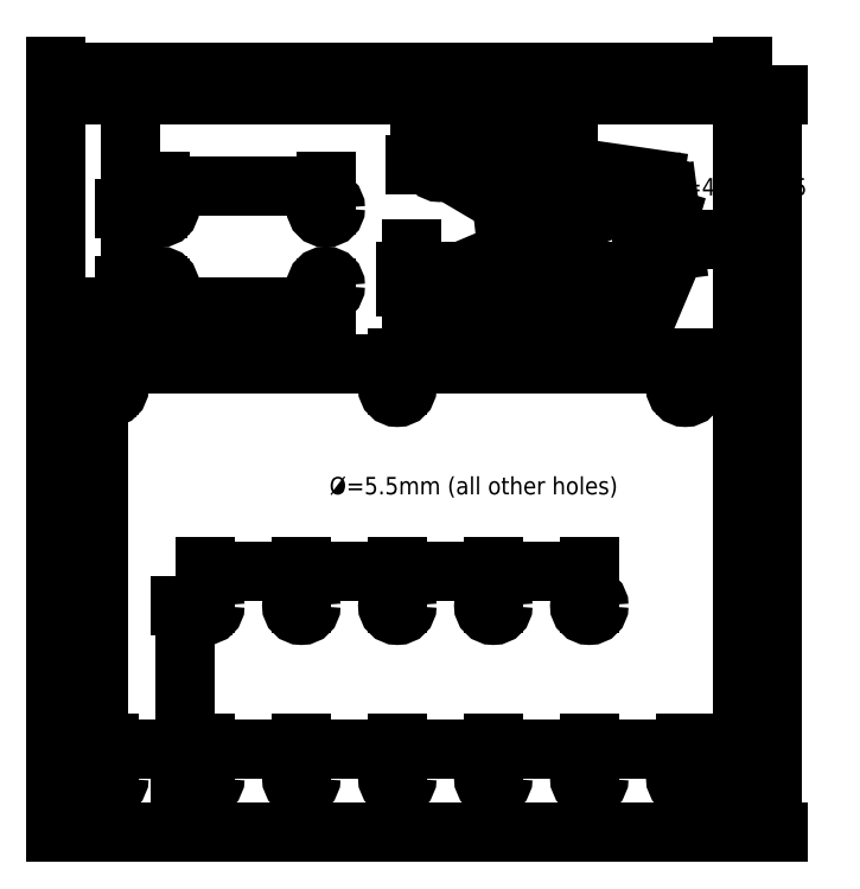
<metadata>
{"format":"dxf","ext":"dxf","renderer":"ezdxf+matplotlib","layout":"modelspace","background":"white","min_lineweight":24,"dpi":150}
</metadata>
<code>
0
SECTION
2
ENTITIES
0
LINE
8
0
10
394
20
423
11
0
21
423
0
LINE
8
0
10
0
20
423
11
0
21
0
0
CIRCLE
8
0
10
31
20
31
40
5.5
0
CIRCLE
8
0
10
86
20
31
40
5.5
0
CIRCLE
8
0
10
141
20
31
40
5.5
0
CIRCLE
8
0
10
196
20
31
40
5.5
0
CIRCLE
8
0
10
251
20
31
40
5.5
0
CIRCLE
8
0
10
306
20
31
40
5.5
0
CIRCLE
8
0
10
361
20
31
40
5.5
0
CIRCLE
8
0
10
86
20
130
40
5.5
0
CIRCLE
8
0
10
141
20
130
40
5.5
0
CIRCLE
8
0
10
196
20
130
40
5.5
0
CIRCLE
8
0
10
251
20
130
40
5.5
0
CIRCLE
8
0
10
306
20
130
40
5.5
0
CIRCLE
8
0
10
31
20
255
40
5.5
0
CIRCLE
8
0
10
196
20
255
40
5.5
0
CIRCLE
8
0
10
361
20
255
40
5.5
0
CIRCLE
8
0
10
60
20
358
40
5.5
0
CIRCLE
8
0
10
60
20
313.5
40
5.5
0
CIRCLE
8
0
10
155
20
313.5
40
5.5
0
CIRCLE
8
0
10
155
20
358
40
5.5
0
CIRCLE
8
0
10
294
20
383
40
4.5
0
CIRCLE
8
0
10
220
20
383
40
4.5
0
CIRCLE
8
0
10
220
20
313
40
4.5
0
CIRCLE
8
0
10
336
20
322
40
4.5
0
CIRCLE
8
0
10
336
20
304
40
4.5
0
DIMENSION
8
0
2
*D1
10
31
20
47.95
30
0
11
15.5
21
52.63
31
0
70
32
71
5
3
Standard
53
0
210
0
220
0
230
1
13
0
23
31.96
33
0
14
31
24
31
34
0
0
DIMENSION
8
0
2
*D2
10
86
20
47.91
30
0
11
58.5
21
52.6
31
0
70
32
71
5
3
Standard
53
0
210
0
220
0
230
1
13
31
23
31
33
0
14
86
24
31
34
0
0
DIMENSION
8
0
2
*D3
10
141
20
47.91
30
0
11
113.5
21
52.6
31
0
70
32
71
5
3
Standard
53
0
210
0
220
0
230
1
13
86
23
31
33
0
14
141
24
31
34
0
0
DIMENSION
8
0
2
*D4
10
196
20
47.91
30
0
11
168.5
21
52.6
31
0
70
32
71
5
3
Standard
53
0
210
0
220
0
230
1
13
141
23
31
33
0
14
196
24
31
34
0
0
DIMENSION
8
0
2
*D5
10
251
20
47.91
30
0
11
223.5
21
52.6
31
0
70
32
71
5
3
Standard
53
0
210
0
220
0
230
1
13
196
23
31
33
0
14
251
24
31
34
0
0
DIMENSION
8
0
2
*D6
10
306
20
47.91
30
0
11
278.5
21
52.6
31
0
70
32
71
5
3
Standard
53
0
210
0
220
0
230
1
13
251
23
31
33
0
14
306
24
31
34
0
0
DIMENSION
8
0
2
*D7
10
361
20
47.91
30
0
11
333.5
21
52.6
31
0
70
32
71
5
3
Standard
53
0
210
0
220
0
230
1
13
306
23
31
33
0
14
361
24
31
34
0
0
DIMENSION
8
0
2
*D8
10
141
20
149.6
30
0
11
113.5
21
154.3
31
0
70
32
71
5
3
Standard
53
0
210
0
220
0
230
1
13
86
23
130
33
0
14
141
24
130
34
0
0
DIMENSION
8
0
2
*D9
10
196
20
149.6
30
0
11
168.5
21
154.3
31
0
70
32
71
5
3
Standard
53
0
210
0
220
0
230
1
13
141
23
130
33
0
14
196
24
130
34
0
0
DIMENSION
8
0
2
*D10
10
251
20
149.6
30
0
11
223.5
21
154.3
31
0
70
32
71
5
3
Standard
53
0
210
0
220
0
230
1
13
196
23
130
33
0
14
251
24
130
34
0
0
DIMENSION
8
0
2
*D11
10
306
20
149.6
30
0
11
278.5
21
154.3
31
0
70
32
71
5
3
Standard
53
0
210
0
220
0
230
1
13
251
23
130
33
0
14
306
24
130
34
0
0
DIMENSION
8
0
2
*D12
10
74.46
20
130
30
0
11
69.77
21
80.5
31
0
70
32
71
5
3
Standard
53
0
210
0
220
0
230
1
13
86
23
31
33
0
14
86
24
130
34
0
50
90
0
DIMENSION
8
0
2
*D13
10
24.82
20
255
30
0
11
20.13
21
143
31
0
70
32
71
5
3
Standard
53
0
210
0
220
0
230
1
13
31
23
31
33
0
14
31
24
255
34
0
50
90
0
DIMENSION
8
0
2
*D14
10
24.82
20
5.066e-16
30
0
11
20.13
21
15.5
31
0
70
32
71
5
3
Standard
53
0
210
0
220
0
230
1
13
31
23
31
33
0
14
28.96
24
0
34
0
50
90
0
DIMENSION
8
0
2
*D15
10
196
20
268.9
30
0
11
113.5
21
273.6
31
0
70
32
71
5
3
Standard
53
0
210
0
220
0
230
1
13
31
23
255
33
0
14
196
24
255
34
0
0
DIMENSION
8
0
2
*D16
10
361
20
268.9
30
0
11
278.5
21
273.6
31
0
70
32
71
5
3
Standard
53
0
210
0
220
0
230
1
13
196
23
255
33
0
14
361
24
255
34
0
0
DIMENSION
8
0
2
*D17
10
43.14
20
423
30
0
11
38.45
21
390.5
31
0
70
32
71
5
3
Standard
53
0
210
0
220
0
230
1
13
60
23
358
33
0
14
61.46
24
423
34
0
50
90
0
DIMENSION
8
0
2
*D18
10
43.14
20
313.5
30
0
11
38.45
21
335.8
31
0
70
32
71
5
3
Standard
53
0
210
0
220
0
230
1
13
60
23
358
33
0
14
60
24
313.5
34
0
50
90
0
DIMENSION
8
0
2
*D19
10
-7.599e-16
20
301.4
30
0
11
30
21
306.1
31
0
70
32
71
5
3
Standard
53
0
210
0
220
0
230
1
13
60
23
313.5
33
0
14
0
24
313.8
34
0
0
DIMENSION
8
0
2
*D20
10
60
20
301.4
30
0
11
107.5
21
306.1
31
0
70
32
71
5
3
Standard
53
0
210
0
220
0
230
1
13
155
23
313.5
33
0
14
60
24
313.5
34
0
0
DIMENSION
8
0
2
*D21
10
155
20
370.5
30
0
11
107.5
21
375.2
31
0
70
32
71
5
3
Standard
53
0
210
0
220
0
230
1
13
60
23
358
33
0
14
155
24
358
34
0
0
DIMENSION
8
0
2
*D22
10
209.2
20
423
30
0
11
204.5
21
403
31
0
70
32
71
5
3
Standard
53
0
210
0
220
0
230
1
13
220
23
383
33
0
14
216.3
24
423
34
0
50
90
0
DIMENSION
8
0
2
*D23
10
294
20
395.3
30
0
11
257
21
400
31
0
70
32
71
5
3
Standard
53
0
210
0
220
0
230
1
13
220
23
383
33
0
14
294
24
383
34
0
0
DIMENSION
8
0
2
*D24
10
325
20
304
30
0
11
320.3
21
313
31
0
70
32
71
5
3
Standard
53
0
210
0
220
0
230
1
13
336
23
322
33
0
14
336
24
304
34
0
50
90
0
DIMENSION
8
0
2
*D25
10
203.9
20
322
30
0
11
199.2
21
317.5
31
0
70
32
71
5
3
Standard
53
0
210
0
220
0
230
1
13
220
23
313
33
0
14
336
24
322
34
0
50
90
0
DIMENSION
8
0
2
*D26
10
394
20
340.4
30
0
11
365
21
345.1
31
0
70
32
71
5
3
Standard
53
0
210
0
220
0
230
1
13
336
23
322
33
0
14
394
24
317.9
34
0
0
DIMENSION
8
0
2
*D27
10
336
20
290.7
30
0
11
278
21
295.4
31
0
70
32
71
5
3
Standard
53
0
210
0
220
0
230
1
13
220
23
313
33
0
14
336
24
304
34
0
0
LEADER
8
0
3
Standard
71
1
72
0
73
3
74
0
75
0
40
1
41
10
76
3
76
3
10
223.5
20
380.2
30
0
10
255.9
20
361.1
30
0
10
343.3
20
371.1
30
0
0
LEADER
8
0
3
Standard
71
1
72
0
73
3
74
0
75
0
40
1
41
10
76
2
76
2
10
302.6
20
380.6
30
0
10
343.3
20
374.6
30
0
0
LEADER
8
0
3
Standard
71
1
72
0
73
3
74
0
75
0
40
1
41
10
76
2
76
2
10
225.1
20
318.5
30
0
10
341
20
367.6
30
0
0
LEADER
8
0
3
Standard
71
1
72
0
73
3
74
0
75
0
40
1
41
10
76
3
76
3
10
343.3
20
324.4
30
0
10
351.6
20
352.2
30
0
10
349.2
20
365.2
30
0
0
LEADER
8
0
3
Standard
71
1
72
0
73
3
74
0
75
0
40
1
41
10
76
3
76
3
10
342.7
20
304.3
30
0
10
355.1
20
333.9
30
0
10
351
20
365.8
30
0
0
MTEXT
8
0
10
350.4
20
375.2
30
0
40
10
41
121.7
71
1
72
1
1
%%C=4.5mm (5 holes)
7

210
0
220
0
230
1
50
0
73
2
44
1
0
MTEXT
8
0
10
157.1
20
203.8
30
0
40
10
41
173.6
71
1
72
1
1
%%C=5.5mm (all other holes)
7

210
0
220
0
230
1
50
0
73
2
44
1
0
LINE
8
0
10
394
20
0
11
394
21
423
0
LINE
8
0
10
0
20
0
11
394
21
0
0
DIMENSION
8
0
2
*D33
10
394
20
436.2
30
0
11
197
21
440.9
31
0
70
32
71
5
3
Standard
53
0
210
0
220
0
230
1
13
0
23
423
33
0
14
394
24
423
34
0
0
DIMENSION
8
0
2
*D34
10
411
20
-2.088e-15
30
0
11
406.4
21
211.5
31
0
70
32
71
5
3
Standard
53
0
210
0
220
0
230
1
13
394
23
423
33
0
14
394
24
0
34
0
50
90
0
ENDSEC
0
EOF

</code>
